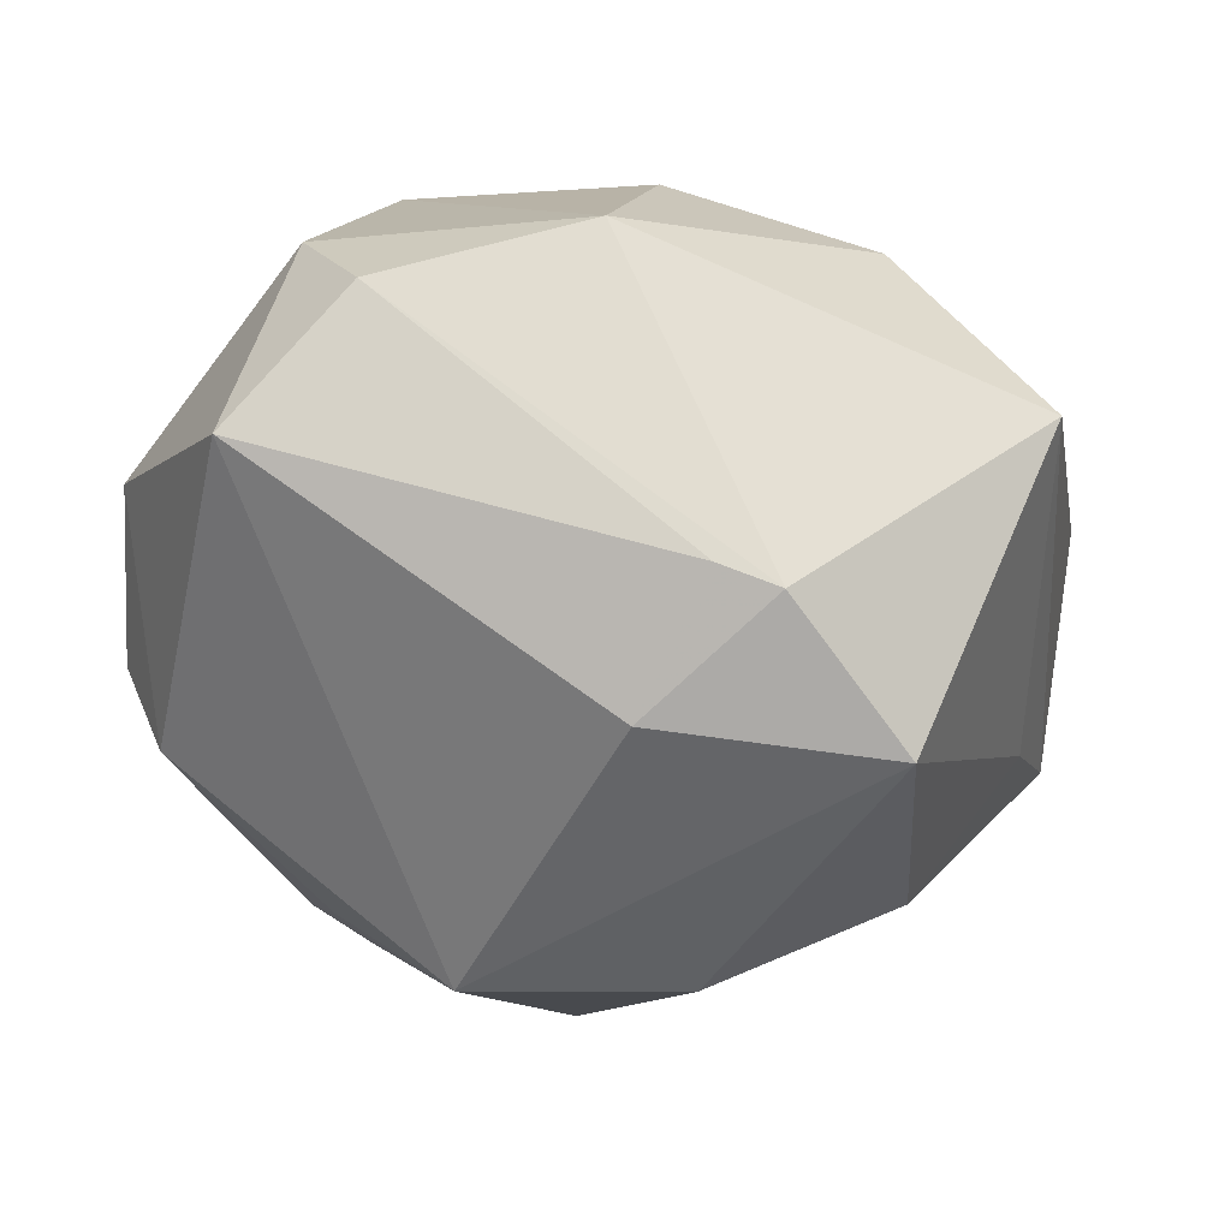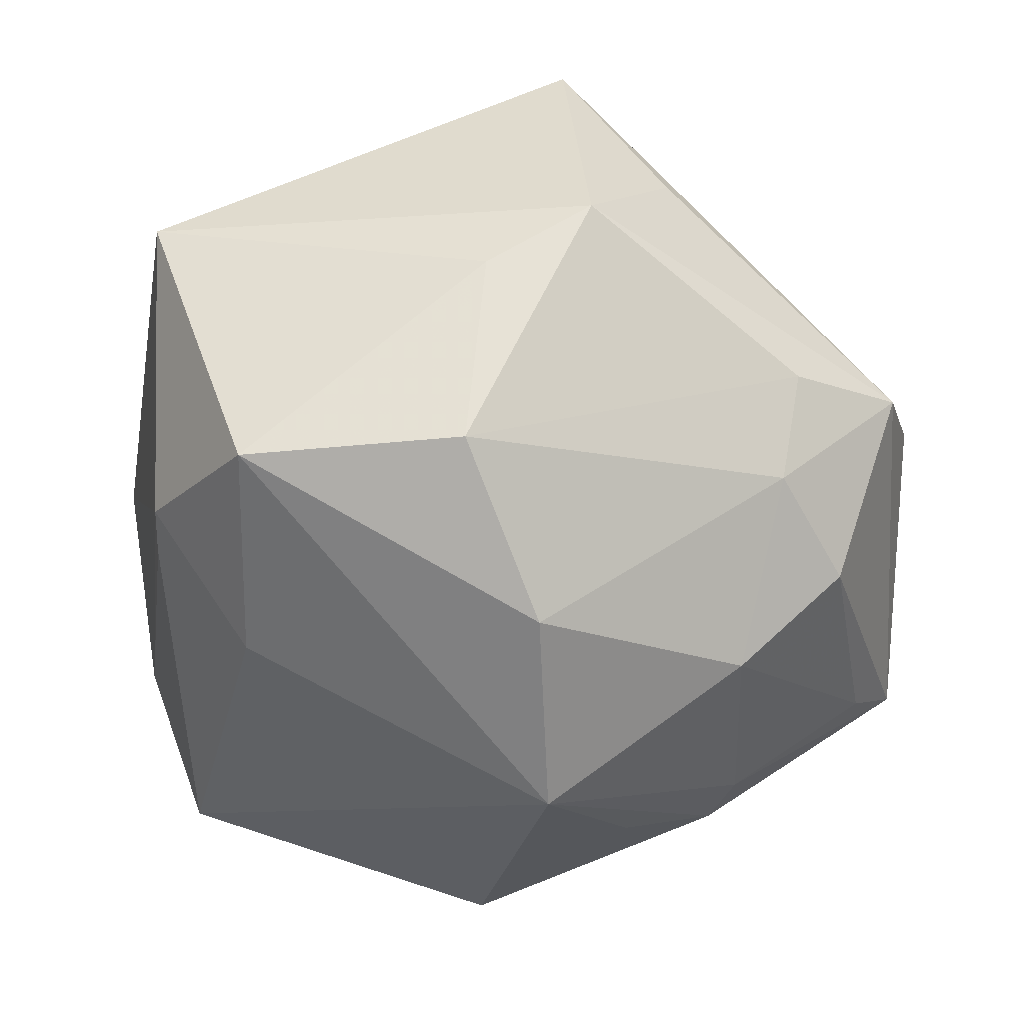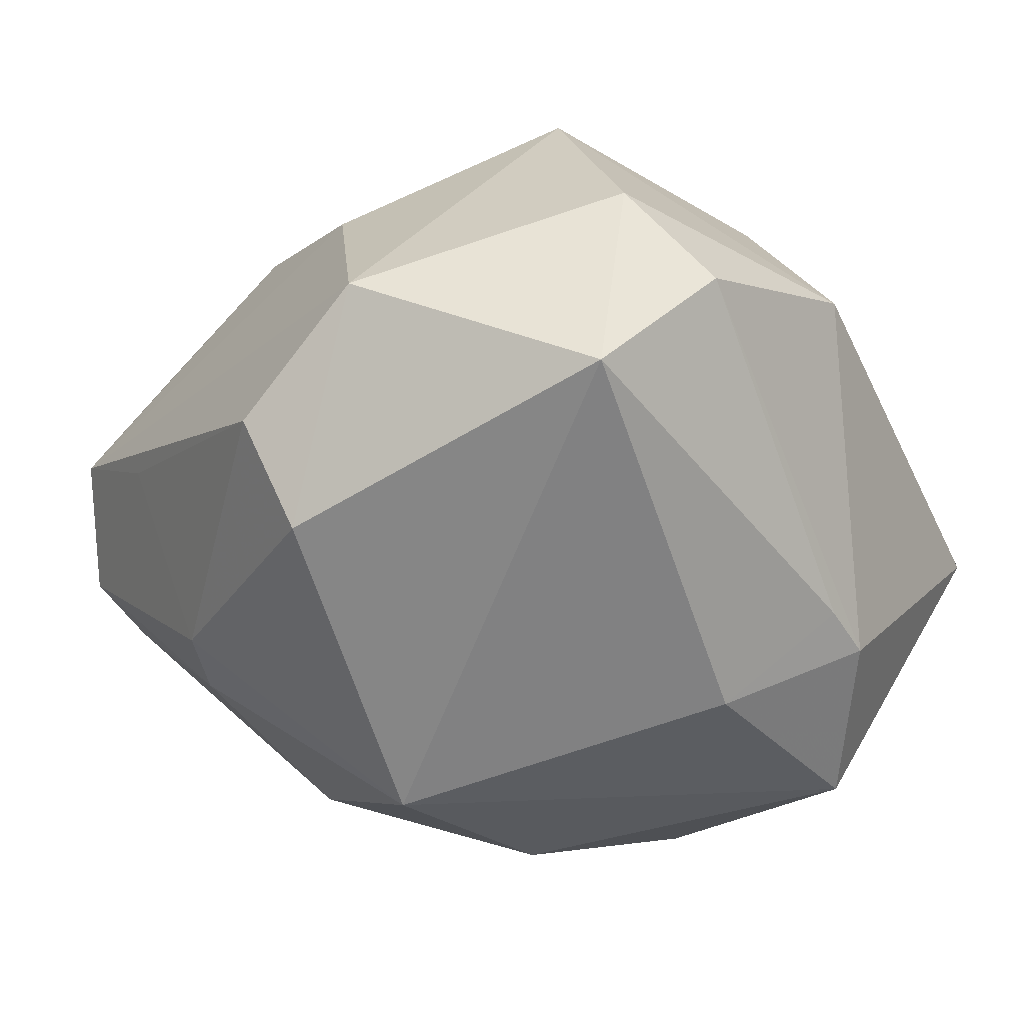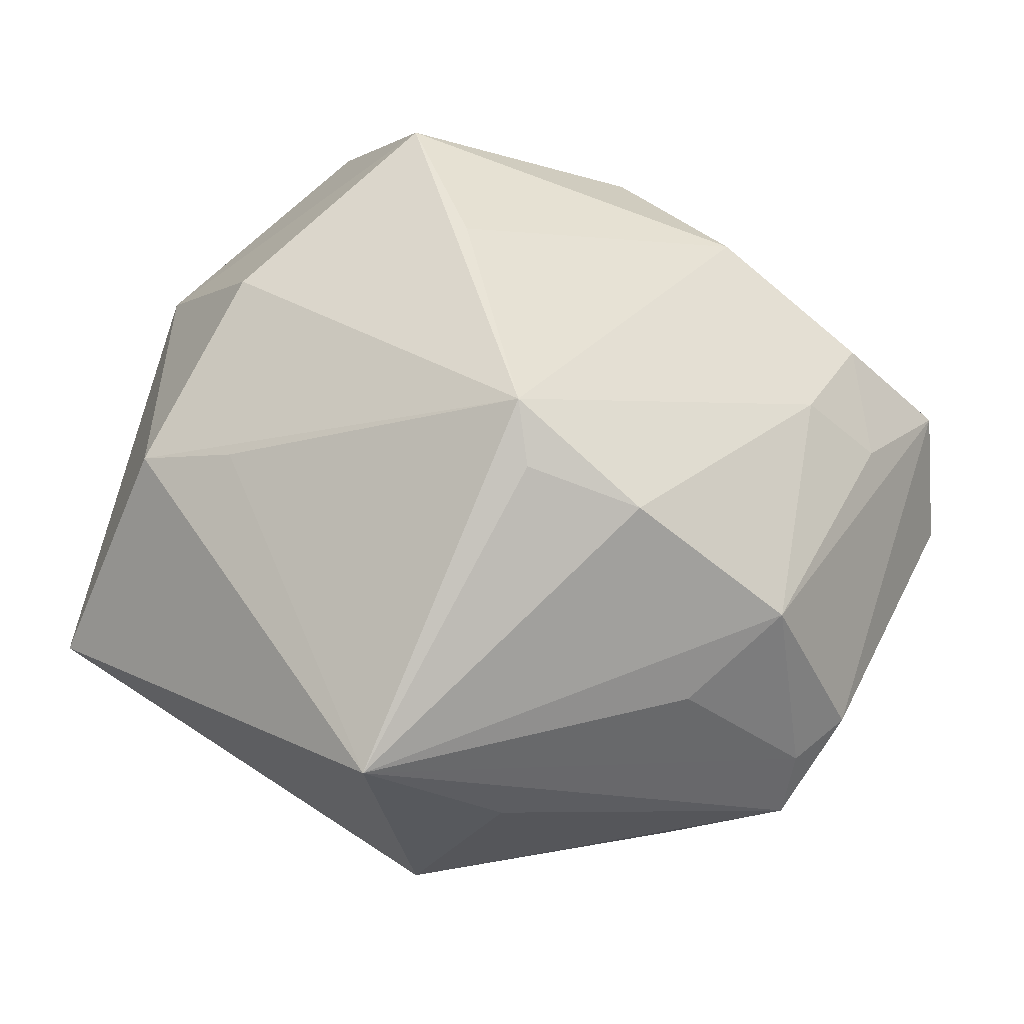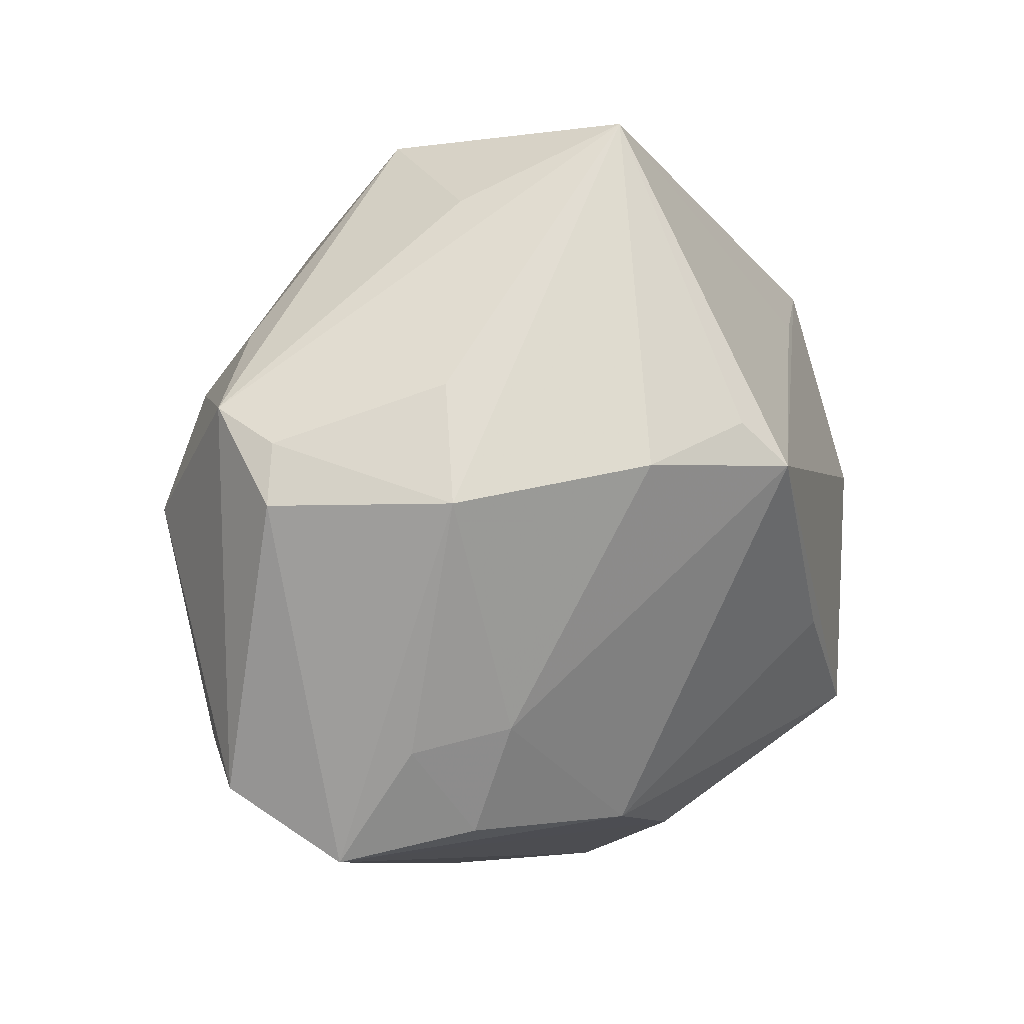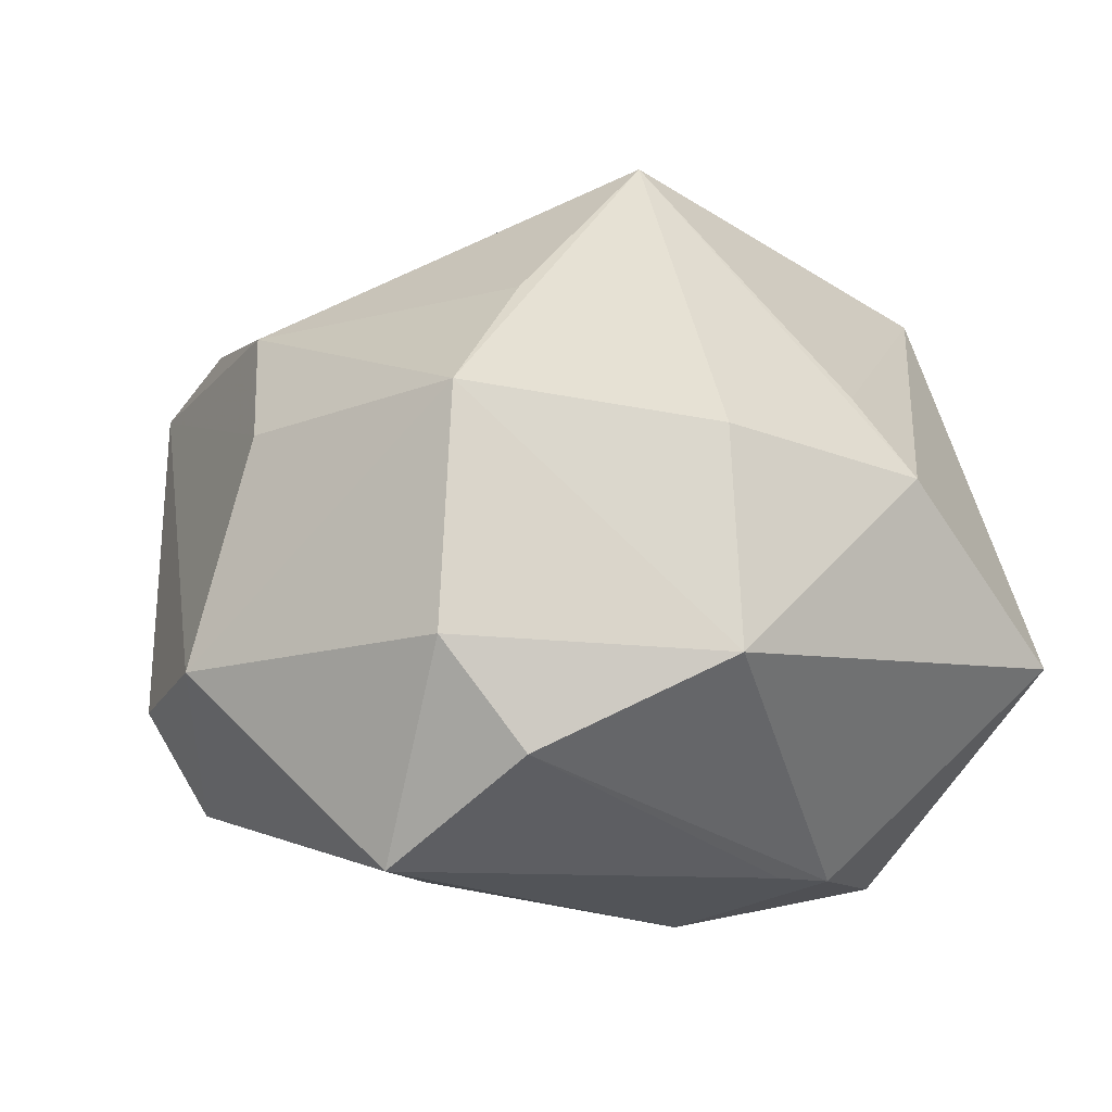
<metadata>
{"format":"obj","ext":"obj","renderer":"f3d","projection":"perspective","resolution":1024,"background":"white","views":[{"elev":-34.6,"azim":83.9,"up":"+Z"},{"elev":-62.6,"azim":177.2,"up":"+Z"},{"elev":-25.9,"azim":33.6,"up":"+Z"},{"elev":53.3,"azim":-157.3,"up":"+Z"},{"elev":17.4,"azim":-56.1,"up":"+Y"},{"elev":25.4,"azim":60.7,"up":"+Z"}]}
</metadata>
<code>
v -0.03022 0.02445 -0.01265
v -0.00394 -0.044 -0.006728
v -0.04113 0.01987 -0.008029
v 0.03885 -0.02527 0.004616
v -0.00791 0.04103 -0.01
v 0.01862 -0.02161 0.03184
v -0.02534 -0.0008028 -0.02879
v 0.003797 0.02502 -0.03153
v 0.02142 0.01979 0.02263
v 0.03145 0.02055 0.0179
v -0.03667 0.01316 0.01728
v -0.004203 0.007808 -0.03672
v 0.03498 0.009968 -0.02121
v -0.02959 -0.03079 0.0002403
v -0.04447 0.01203 0.000618
v -0.02475 -0.02601 -0.01874
v 0.006916 -0.008551 0.03443
v -0.04166 -0.02561 0.006405
v -0.0004393 -0.04003 -0.01771
v -0.01534 -0.02399 -0.02465
v 0.03504 0.004259 -0.01909
v 0.02877 0.001038 0.02666
v 0.002423 0.03643 -0.01488
v -0.03561 0.005661 -0.02076
v -0.03114 -0.01137 0.02033
v -0.02172 0.01553 0.0305
v -0.02697 -0.02008 -0.02134
v -0.02871 0.01659 -0.02044
v -0.04131 0.01736 -0.001069
v 0.00923 -0.04491 0.004055
v 0.02558 0.02169 -0.03095
v -0.01087 0.01797 0.03458
v 0.03162 -0.03014 0.01436
v -0.03232 -0.023 0.01669
v 0.03667 0.0334 -0.003203
v -0.008008 0.01339 0.03836
v -0.03057 0.023 0.01223
v -0.001544 -0.03247 0.0211
v -0.04548 -0.01871 -0.004561
v 0.04169 -0.0051 0.01075
v -0.04091 -0.01588 -0.01044
v -0.01637 -0.0254 0.02452
v -0.005218 0.04563 0.01631
v -0.03803 -0.01341 0.01299
v -0.006224 -0.01323 -0.03681
v -0.01652 0.03812 0.004255
v 0.02501 -0.001201 -0.02862
v 0.03231 -0.03618 -0.007455
f 45 48 19
f 19 48 30
f 36 6 22
f 22 6 40
f 40 6 33
f 30 48 33
f 33 6 30
f 47 48 45
f 45 31 47
f 13 35 40
f 31 35 13
f 13 47 31
f 43 35 5
f 5 35 23
f 23 35 31
f 2 19 30
f 2 16 19
f 40 35 10
f 10 22 40
f 35 43 10
f 36 22 10
f 30 6 38
f 6 42 38
f 17 6 36
f 36 42 17
f 17 42 6
f 40 33 4
f 4 33 48
f 4 13 40
f 3 24 39
f 45 19 20
f 20 16 45
f 19 16 20
f 27 16 39
f 45 16 27
f 39 16 14
f 16 2 14
f 9 43 36
f 36 10 9
f 9 10 43
f 39 14 18
f 30 38 18
f 18 38 42
f 18 2 30
f 18 14 2
f 21 4 48
f 13 4 21
f 48 47 21
f 47 13 21
f 46 43 5
f 5 3 46
f 46 3 43
f 24 3 28
f 39 24 41
f 41 27 39
f 12 31 45
f 1 3 5
f 1 28 3
f 7 41 24
f 27 41 7
f 45 27 7
f 7 12 45
f 24 28 7
f 28 12 7
f 15 3 39
f 39 18 15
f 34 18 42
f 34 44 18
f 8 12 28
f 31 12 8
f 8 1 5
f 28 1 8
f 5 23 8
f 8 23 31
f 18 44 11
f 11 15 18
f 43 11 26
f 37 11 43
f 36 43 32
f 32 26 36
f 43 26 32
f 25 11 44
f 25 26 11
f 44 34 25
f 36 26 25
f 25 42 36
f 25 34 42
f 15 11 29
f 11 37 29
f 3 15 29
f 43 3 29
f 29 37 43

</code>
